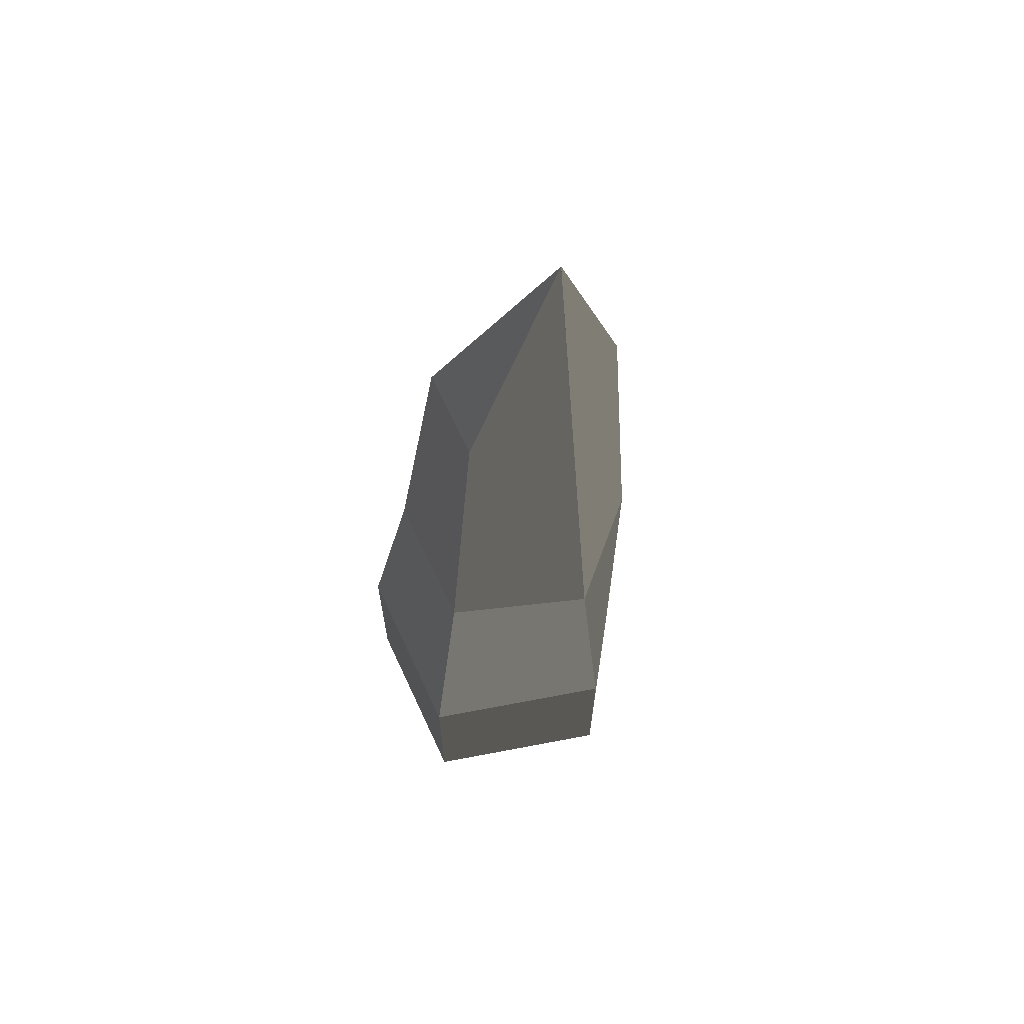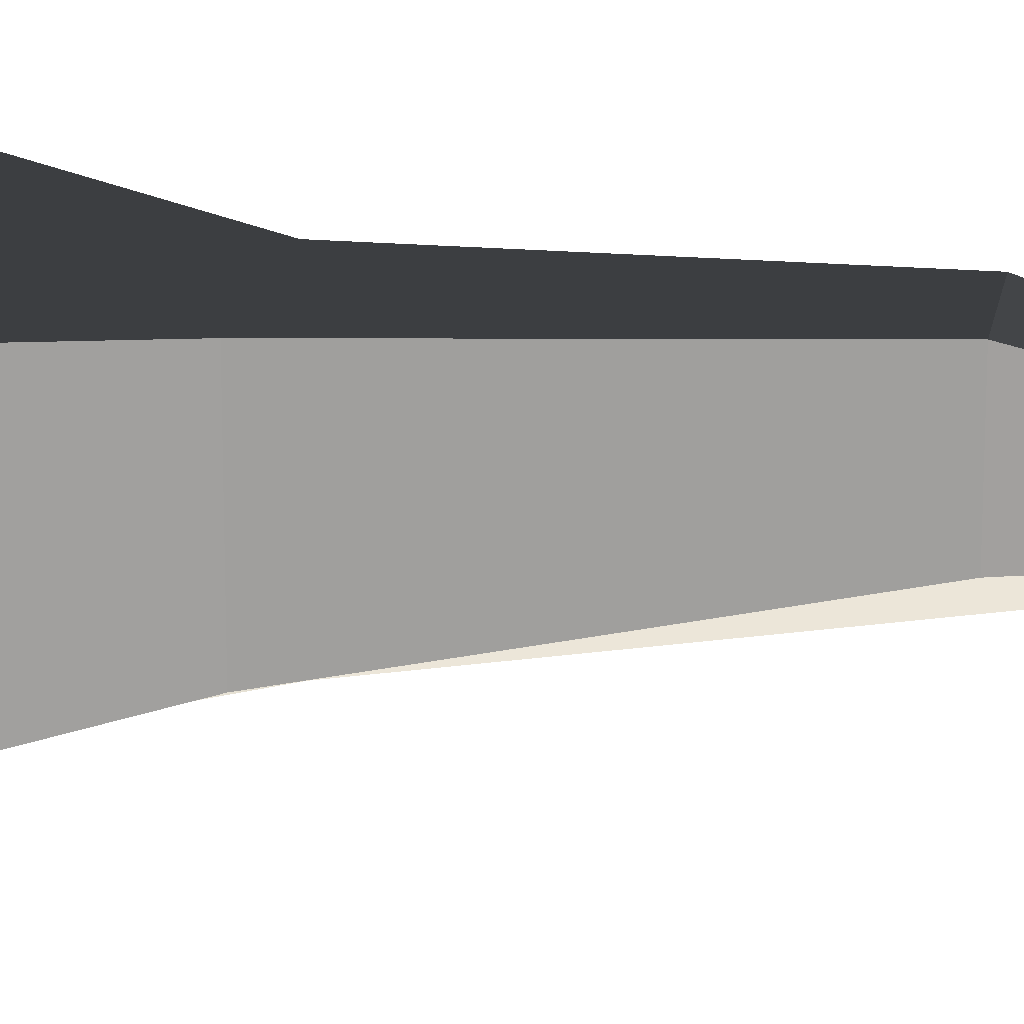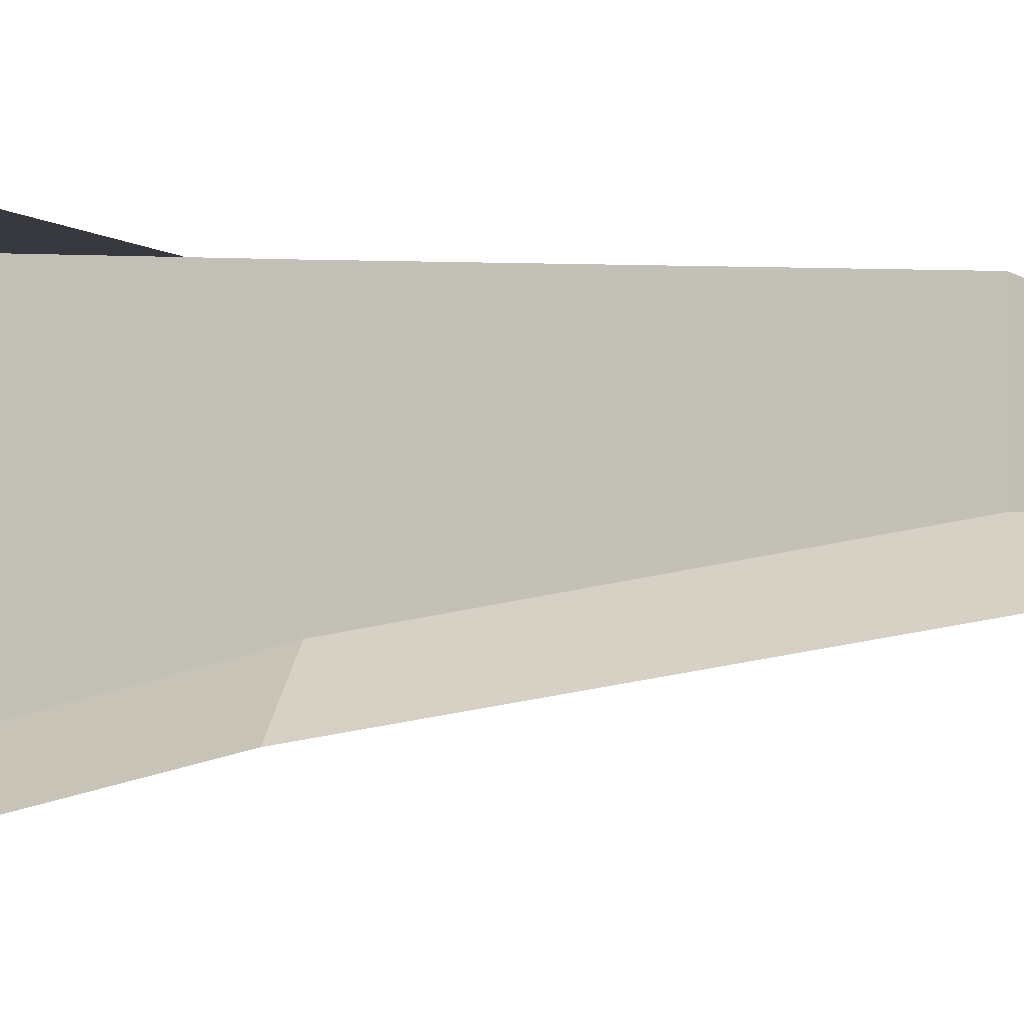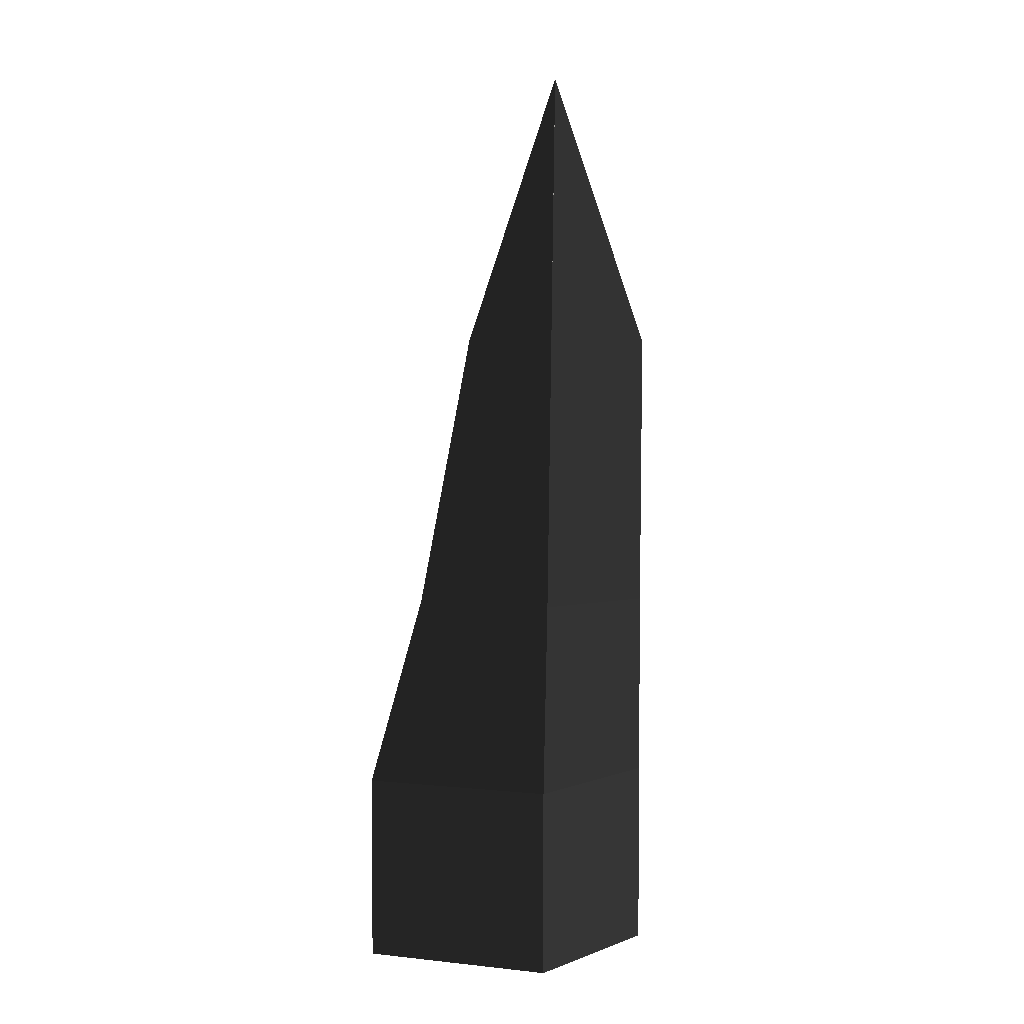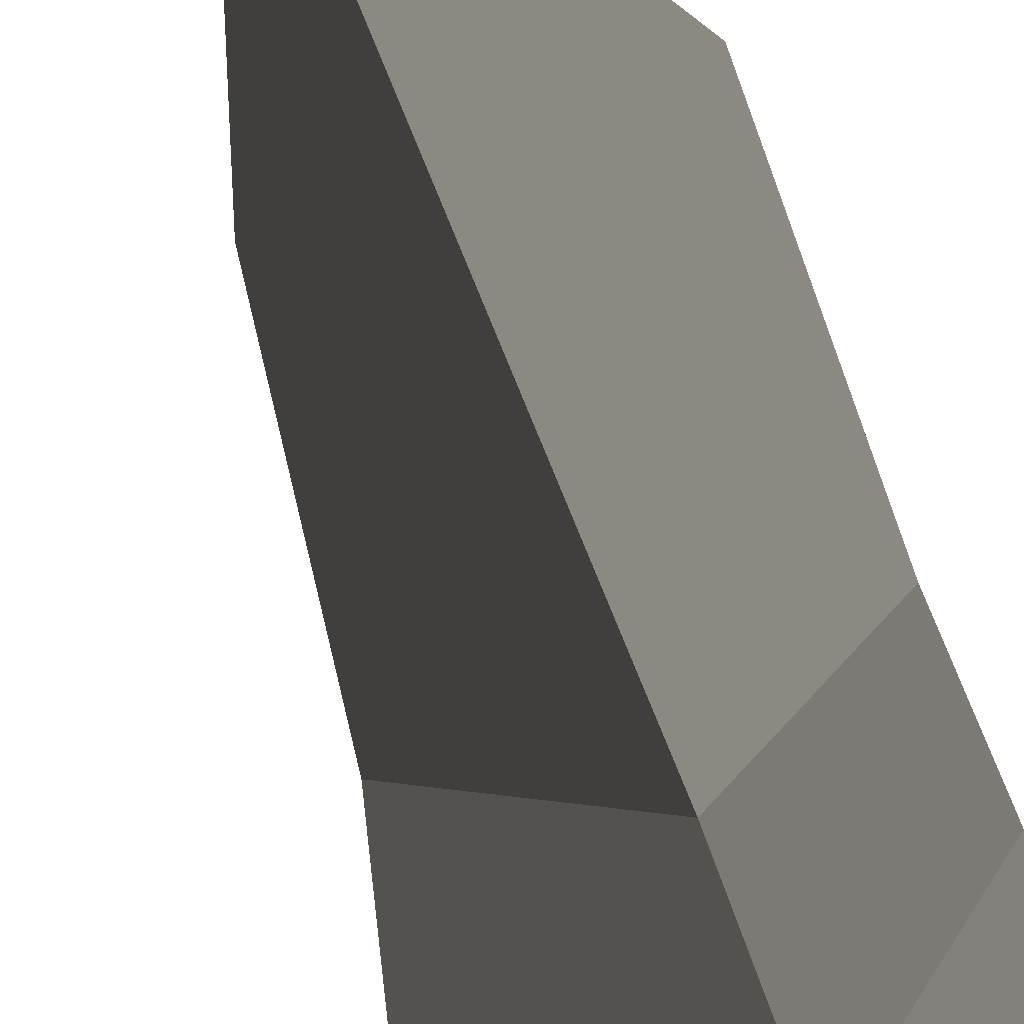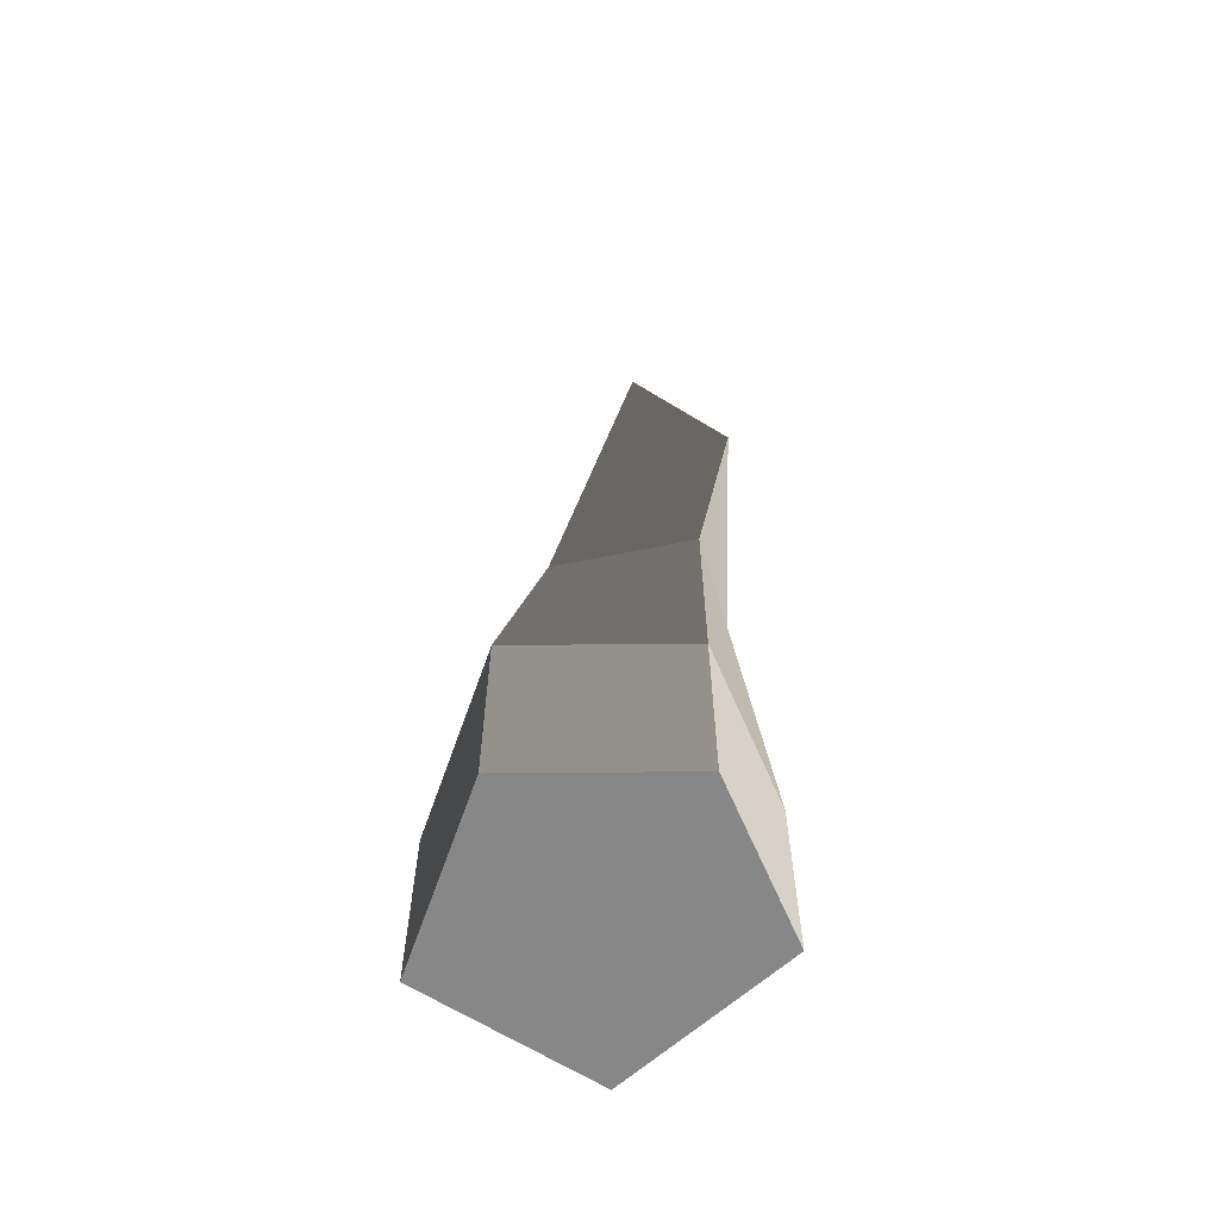
<metadata>
{"format":"obj","ext":"obj","renderer":"f3d","projection":"perspective","resolution":1024,"background":"white","views":[{"elev":65.5,"azim":155.1,"up":"+Y"},{"elev":18.5,"azim":99.8,"up":"+Z"},{"elev":0.1,"azim":80.7,"up":"+Z"},{"elev":3.7,"azim":-174.2,"up":"+Y"},{"elev":-37.0,"azim":-162.4,"up":"+Z"},{"elev":-62.3,"azim":-123.2,"up":"+Y"}]}
</metadata>
<code>
o stalagmite_1
v 1.171 -0.7812 -0.782
v -0.3902 -0.7812 -1.172
v -1.172 -0.7812 0
v -0.3902 -0.7812 1.172
v 1.171 -0.7812 0.7816
v 1.171 0.7812 -0.782
v -0.3902 0.7812 -1.172
v -1.172 0.7812 0
v -0.3902 0.7812 1.172
v 1.171 0.7812 0.7816
v -0.3902 2.344 -0.7812
v 0.7812 2.344 -0.3906
v 0.7812 2.344 0.7812
v -0.3902 2.344 0.7812
v -1.172 2.344 0
v -0.3902 4.688 -0.3906
v 0.3906 4.688 0
v 0.3906 4.688 0.7812
v -0.3902 4.688 0.7812
v -1.172 4.688 0.3906
v -0.3902 7.031 0
v -0.3906 7.031 0
v -0.3906 7.031 0
v -0.3902 7.031 0
v -0.3905 7.031 0
f 5 4 3 2 1
f 3 8 7 2
f 4 9 8 3
f 5 10 9 4
f 10 5 1 6
f 2 7 6 1
f 12 6 7 11
f 13 10 6 12
f 14 9 10 13
f 15 8 9 14
f 11 7 8 15
f 17 12 11 16
f 18 13 12 17
f 19 14 13 18
f 20 15 14 19
f 16 11 15 20
f 22 17 16 21
f 23 18 17 22
f 24 19 18 23
f 25 20 19 24
f 21 16 20 25
f 25 24 23 22 21

</code>
